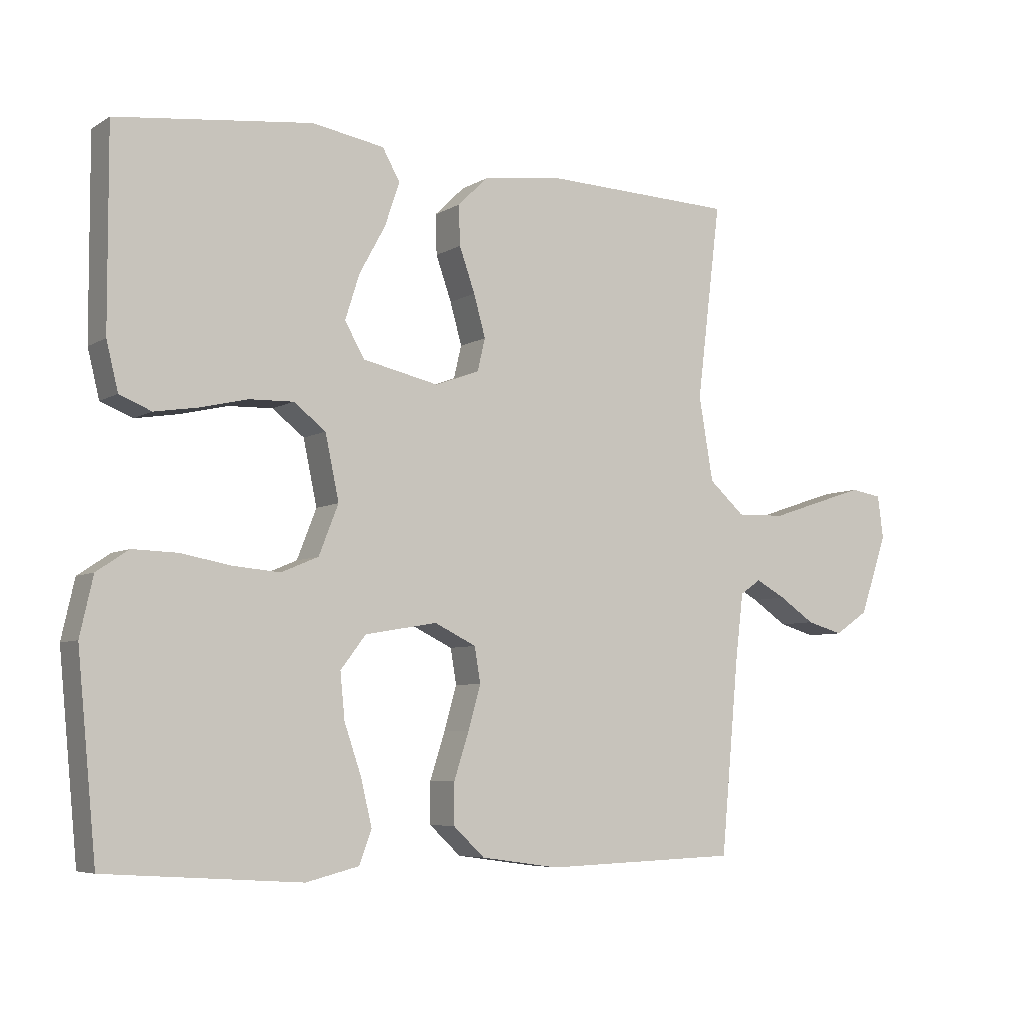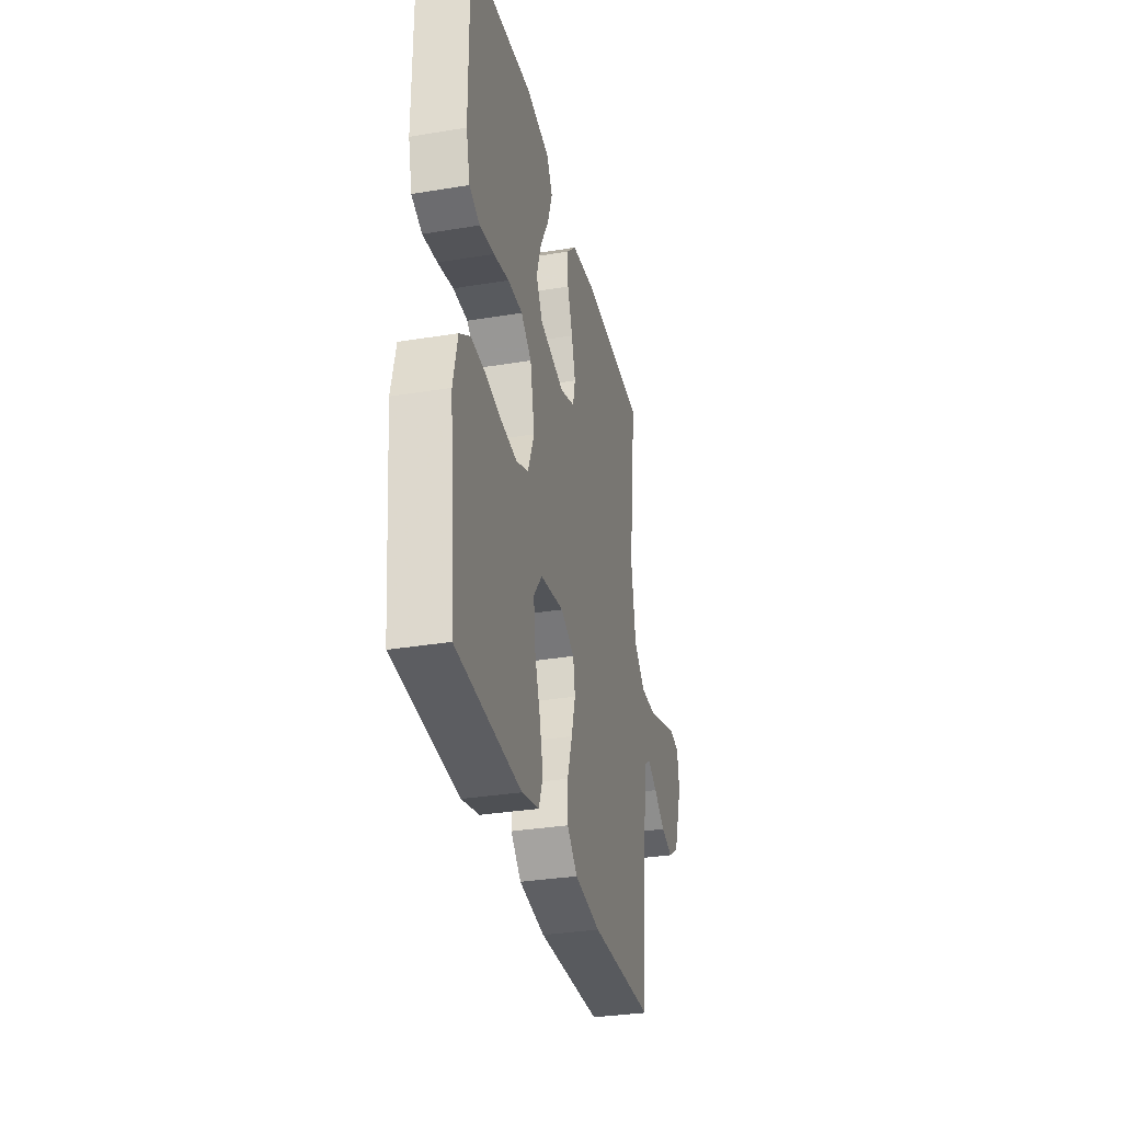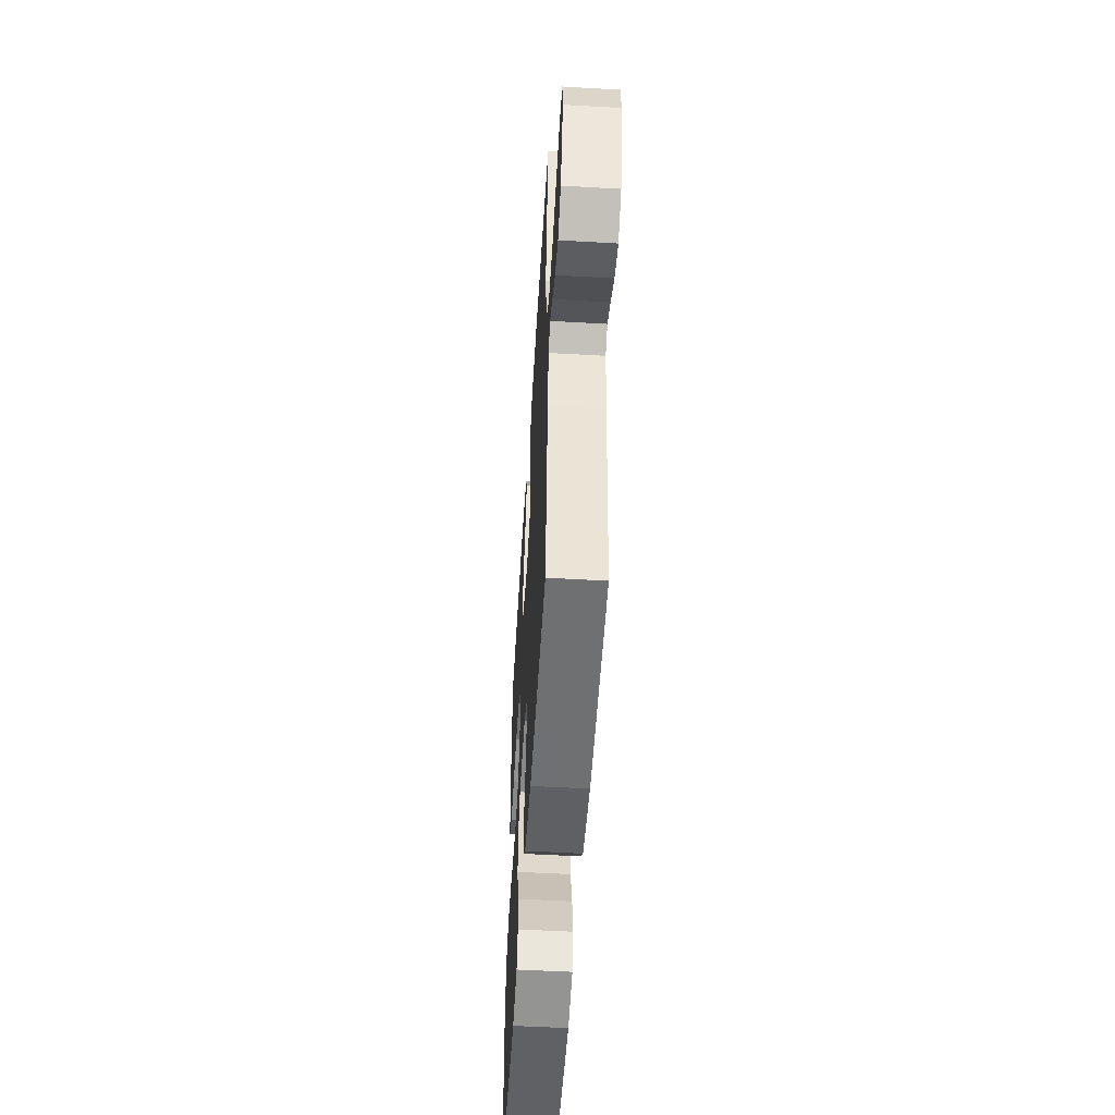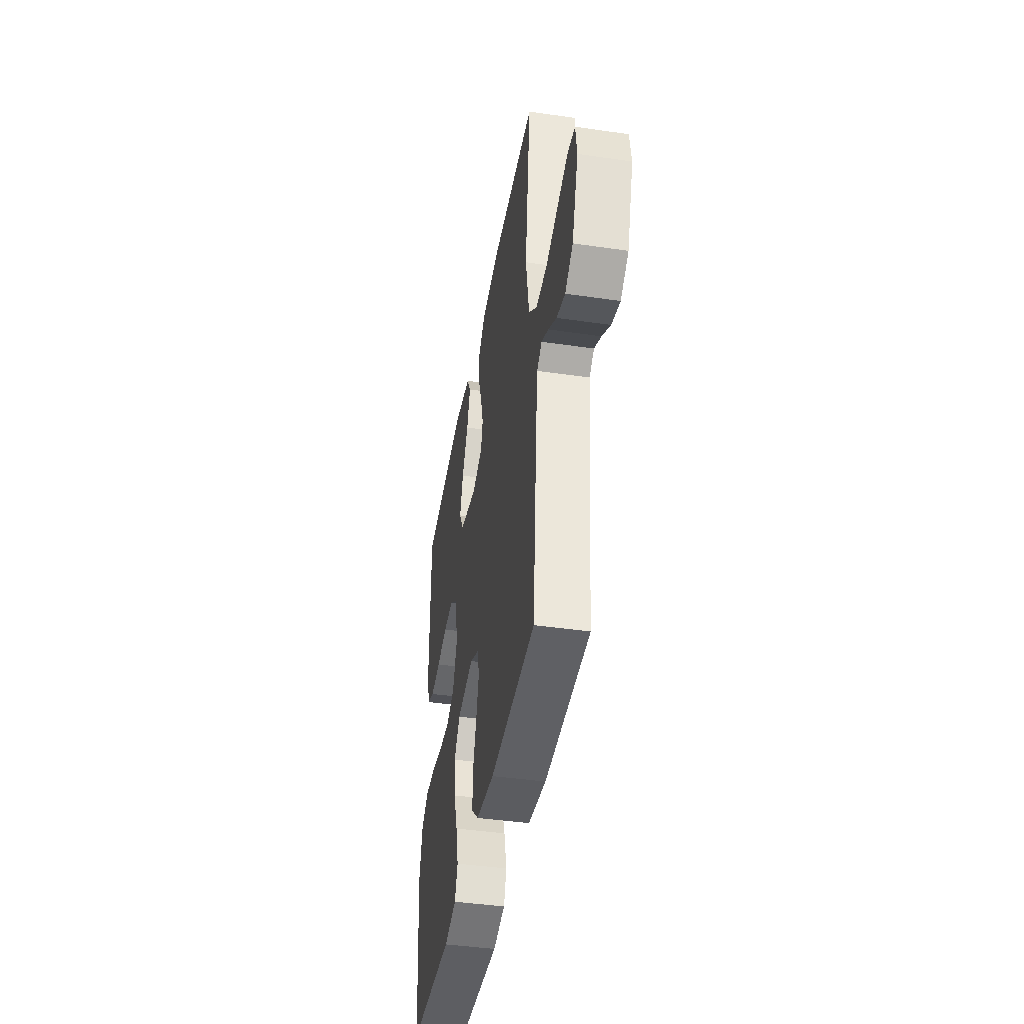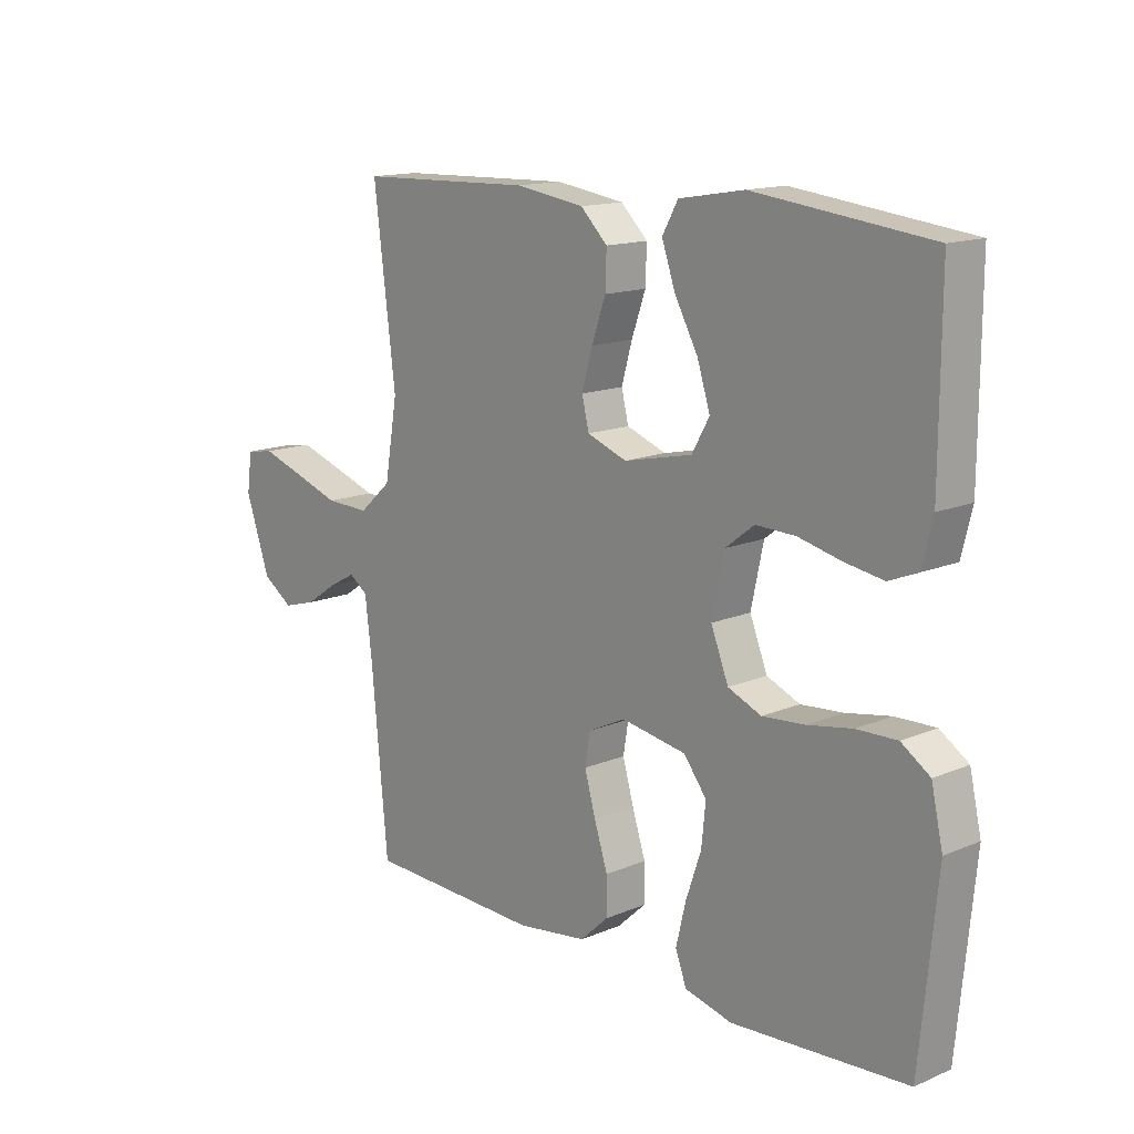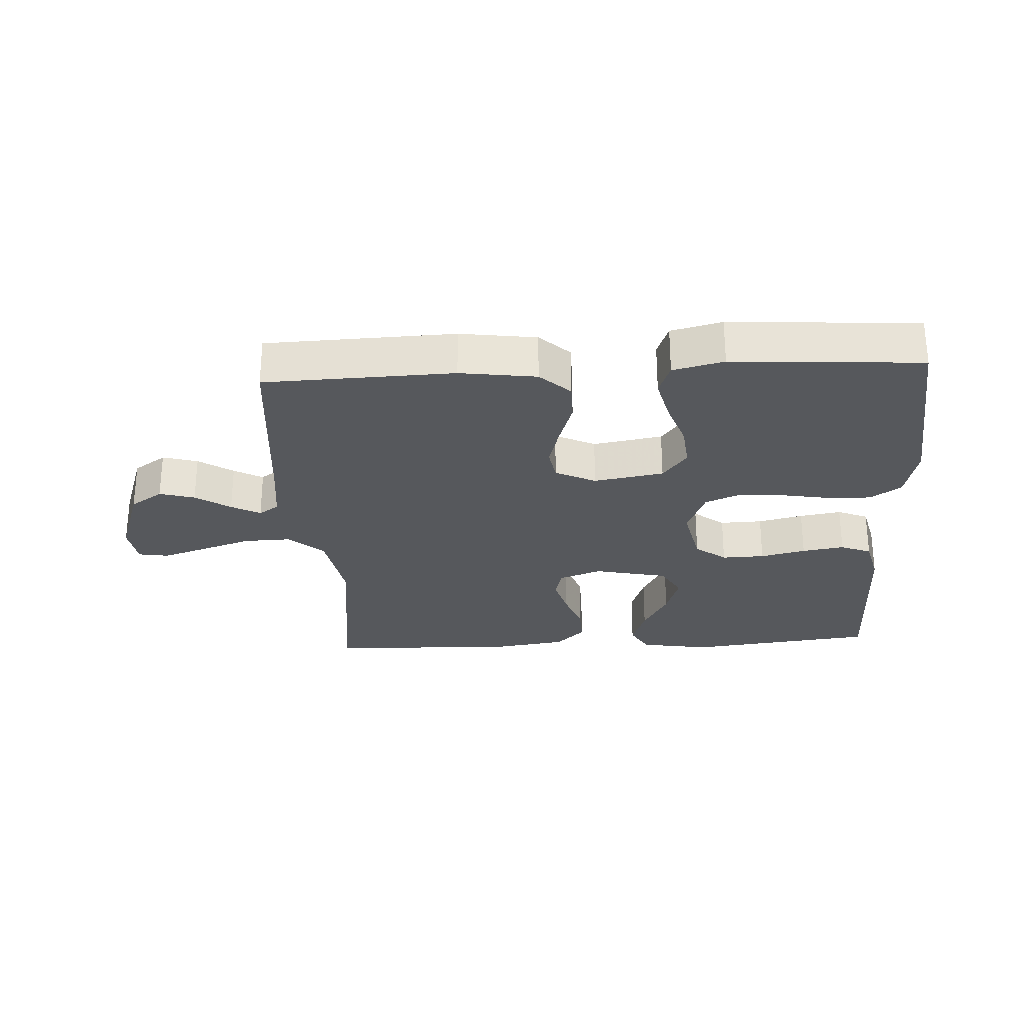
<metadata>
{"format":"obj","ext":"obj","renderer":"f3d","projection":"perspective","resolution":1024,"background":"white","views":[{"elev":-6.1,"azim":-30.9,"up":"+Z"},{"elev":-32.7,"azim":-77.1,"up":"+Z"},{"elev":-53.0,"azim":86.5,"up":"+Z"},{"elev":-42.4,"azim":80.1,"up":"+Z"},{"elev":14.5,"azim":-132.5,"up":"+Z"},{"elev":-27.7,"azim":-176.8,"up":"+Y"}]}
</metadata>
<code>
v 0.5 0.07 0.5
v 0.463 0.07 0.2
v 0.485 0.07 0.071
v 0.54 0.07 0.022
v 0.615 0.07 0.024
v 0.696 0.07 0.051
v 0.766 0.07 0.074
v 0.814 0.07 0.066
v 0.823 0.07 0
v 0.781 0.07 -0.122
v 0.729 0.07 -0.157
v 0.673 0.07 -0.141
v 0.618 0.07 -0.104
v 0.572 0.07 -0.079
v 0.54 0.07 -0.101
v 0.528 0.07 -0.2
v 0.5 0.07 -0.5
v 0.2 0.07 -0.51
v 0.079 0.07 -0.493
v 0.031 0.07 -0.448
v 0.031 0.07 -0.385
v 0.054 0.07 -0.314
v 0.073 0.07 -0.247
v 0.064 0.07 -0.193
v 0 0.07 -0.162
v -0.111 0.07 -0.181
v -0.15 0.07 -0.232
v -0.143 0.07 -0.302
v -0.117 0.07 -0.378
v -0.1 0.07 -0.449
v -0.119 0.07 -0.5
v -0.2 0.07 -0.52
v -0.5 0.07 -0.5
v -0.529 0.07 -0.2
v -0.509 0.07 -0.111
v -0.46 0.07 -0.078
v -0.391 0.07 -0.08
v -0.314 0.07 -0.094
v -0.242 0.07 -0.1
v -0.185 0.07 -0.076
v -0.155 0.07 0
v -0.176 0.07 0.099
v -0.225 0.07 0.137
v -0.293 0.07 0.135
v -0.365 0.07 0.118
v -0.432 0.07 0.107
v -0.481 0.07 0.127
v -0.499 0.07 0.2
v -0.5 0.07 0.5
v -0.2 0.07 0.535
v -0.089 0.07 0.516
v -0.062 0.07 0.468
v -0.085 0.07 0.401
v -0.125 0.07 0.328
v -0.147 0.07 0.259
v -0.117 0.07 0.206
v 0 0.07 0.18
v 0.068 0.07 0.205
v 0.08 0.07 0.255
v 0.062 0.07 0.319
v 0.038 0.07 0.387
v 0.036 0.07 0.448
v 0.082 0.07 0.493
v 0.2 0.07 0.51
v 0.5 0 0.5
v 0.463 0 0.2
v 0.485 0 0.071
v 0.54 0 0.022
v 0.615 0 0.024
v 0.696 0 0.051
v 0.766 0 0.074
v 0.814 0 0.066
v 0.823 0 0
v 0.781 0 -0.122
v 0.729 0 -0.157
v 0.673 0 -0.141
v 0.618 0 -0.104
v 0.572 0 -0.079
v 0.54 0 -0.101
v 0.528 0 -0.2
v 0.5 0 -0.5
v 0.2 0 -0.51
v 0.079 0 -0.493
v 0.031 0 -0.448
v 0.031 0 -0.385
v 0.054 0 -0.314
v 0.073 0 -0.247
v 0.064 0 -0.193
v 0 0 -0.162
v -0.111 0 -0.181
v -0.15 0 -0.232
v -0.143 0 -0.302
v -0.117 0 -0.378
v -0.1 0 -0.449
v -0.119 0 -0.5
v -0.2 0 -0.52
v -0.5 0 -0.5
v -0.529 0 -0.2
v -0.509 0 -0.111
v -0.46 0 -0.078
v -0.391 0 -0.08
v -0.314 0 -0.094
v -0.242 0 -0.1
v -0.185 0 -0.076
v -0.155 0 0
v -0.176 0 0.099
v -0.225 0 0.137
v -0.293 0 0.135
v -0.365 0 0.118
v -0.432 0 0.107
v -0.481 0 0.127
v -0.499 0 0.2
v -0.5 0 0.5
v -0.2 0 0.535
v -0.089 0 0.516
v -0.062 0 0.468
v -0.085 0 0.401
v -0.125 0 0.328
v -0.147 0 0.259
v -0.117 0 0.206
v 0 0 0.18
v 0.068 0 0.205
v 0.08 0 0.255
v 0.062 0 0.319
v 0.038 0 0.387
v 0.036 0 0.448
v 0.082 0 0.493
v 0.2 0 0.51
f 63 64 1 2
f 60 61 62 63
f 59 60 63 2
f 58 59 2 3
f 57 58 3 4
f 56 57 4
f 51 52 53 54
f 51 54 55
f 50 51 55
f 49 50 55
f 48 49 55 56
f 44 45 46 47
f 44 47 48 56
f 35 36 37 38
f 35 38 39
f 34 35 39
f 33 34 39
f 32 33 39 40
f 28 29 30 31
f 28 31 32 40
f 19 20 21 22
f 19 22 23
f 16 17 18 19
f 15 16 19 23
f 14 15 23 24
f 10 11 12 13
f 10 13 14
f 9 10 14
f 5 6 7 8
f 5 8 9 14
f 43 44 56
f 42 43 56 4
f 41 42 4
f 27 28 40
f 26 27 40 41
f 25 26 41 4
f 14 24 25
f 4 5 14 25
f 66 65 128 127
f 127 126 125 124
f 66 127 124 123
f 67 66 123 122
f 68 67 122 121
f 68 121 120
f 118 117 116 115
f 119 118 115
f 119 115 114
f 119 114 113
f 120 119 113 112
f 111 110 109 108
f 120 112 111 108
f 102 101 100 99
f 103 102 99
f 103 99 98
f 103 98 97
f 104 103 97 96
f 95 94 93 92
f 104 96 95 92
f 86 85 84 83
f 87 86 83
f 83 82 81 80
f 87 83 80 79
f 88 87 79 78
f 77 76 75 74
f 78 77 74
f 78 74 73
f 72 71 70 69
f 78 73 72 69
f 120 108 107
f 68 120 107 106
f 68 106 105
f 104 92 91
f 105 104 91 90
f 68 105 90 89
f 89 88 78
f 89 78 69 68
f 1 65 66 2
f 2 66 67 3
f 3 67 68 4
f 4 68 69 5
f 5 69 70 6
f 6 70 71 7
f 7 71 72 8
f 8 72 73 9
f 9 73 74 10
f 10 74 75 11
f 11 75 76 12
f 12 76 77 13
f 13 77 78 14
f 14 78 79 15
f 15 79 80 16
f 16 80 81 17
f 17 81 82 18
f 18 82 83 19
f 19 83 84 20
f 20 84 85 21
f 21 85 86 22
f 22 86 87 23
f 23 87 88 24
f 24 88 89 25
f 25 89 90 26
f 26 90 91 27
f 27 91 92 28
f 28 92 93 29
f 29 93 94 30
f 30 94 95 31
f 31 95 96 32
f 32 96 97 33
f 33 97 98 34
f 34 98 99 35
f 35 99 100 36
f 36 100 101 37
f 37 101 102 38
f 38 102 103 39
f 39 103 104 40
f 40 104 105 41
f 41 105 106 42
f 42 106 107 43
f 43 107 108 44
f 44 108 109 45
f 45 109 110 46
f 46 110 111 47
f 47 111 112 48
f 48 112 113 49
f 49 113 114 50
f 50 114 115 51
f 51 115 116 52
f 52 116 117 53
f 53 117 118 54
f 54 118 119 55
f 55 119 120 56
f 56 120 121 57
f 57 121 122 58
f 58 122 123 59
f 59 123 124 60
f 60 124 125 61
f 61 125 126 62
f 62 126 127 63
f 63 127 128 64
f 64 128 65 1

</code>
